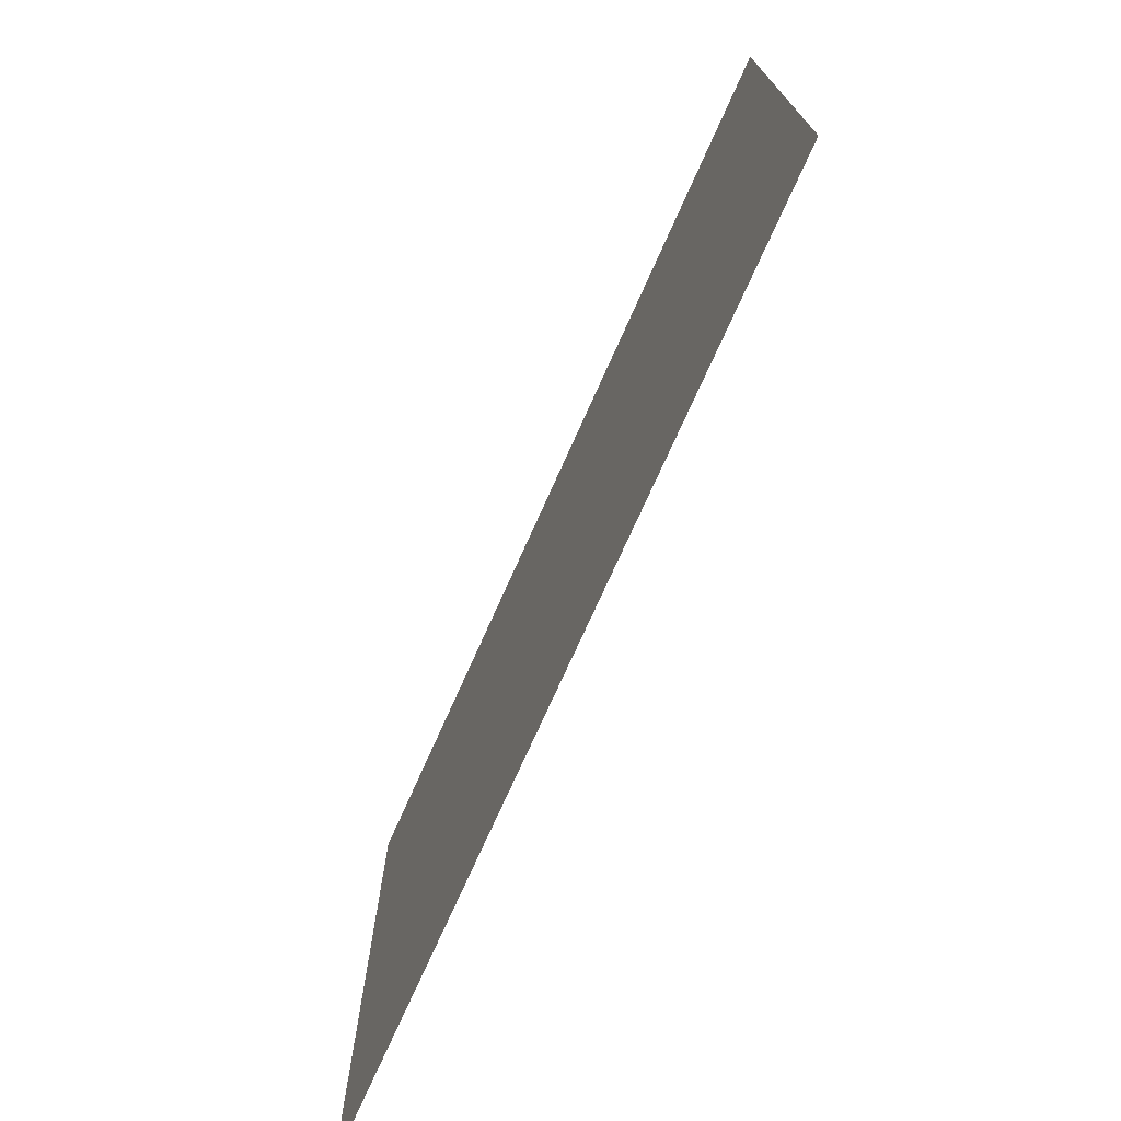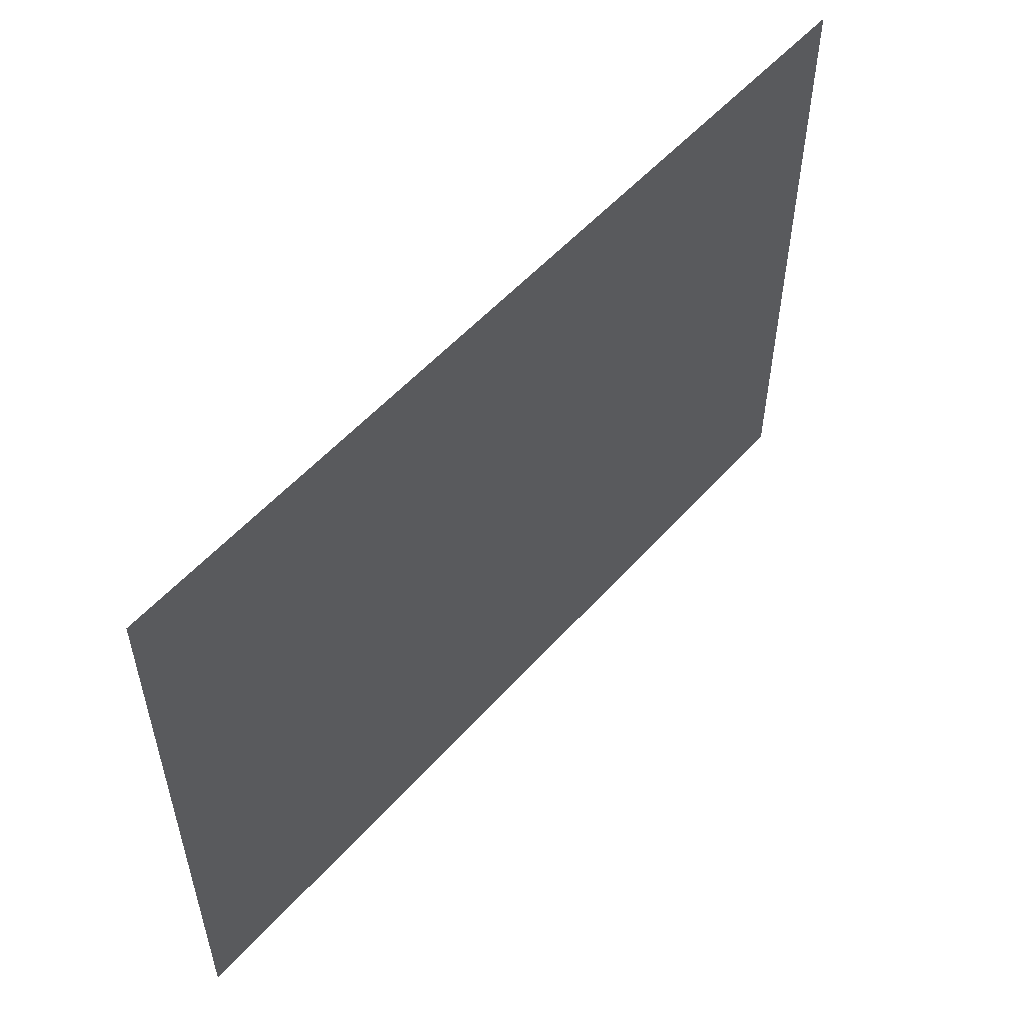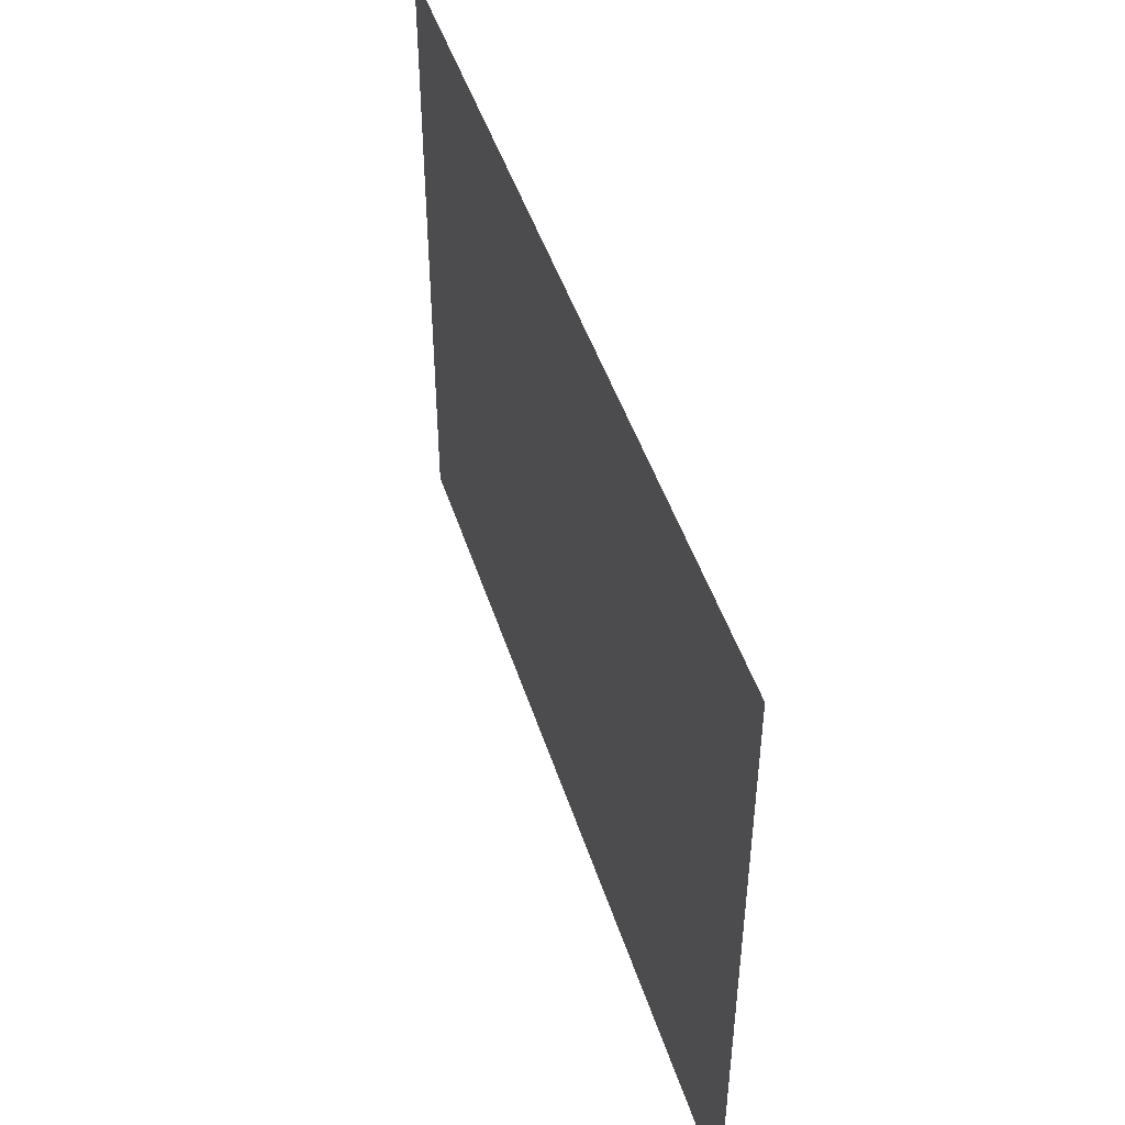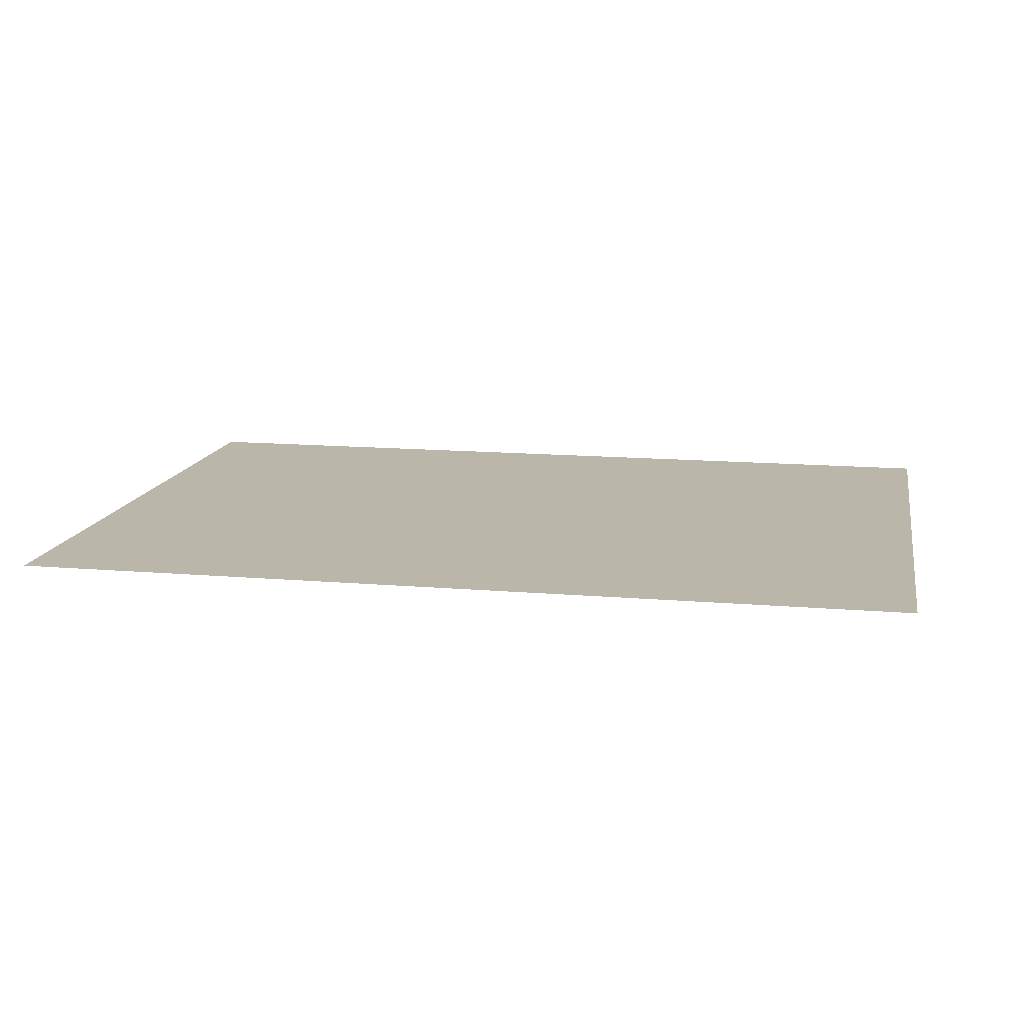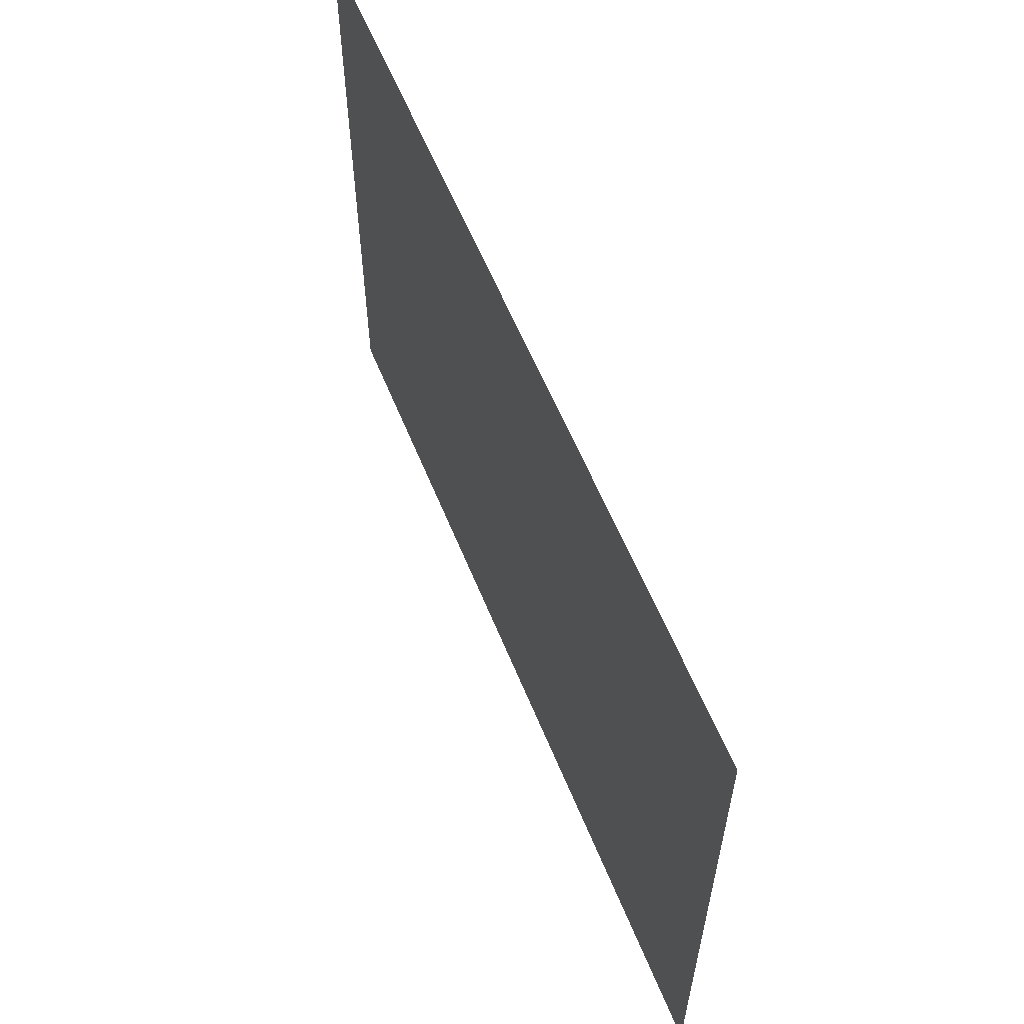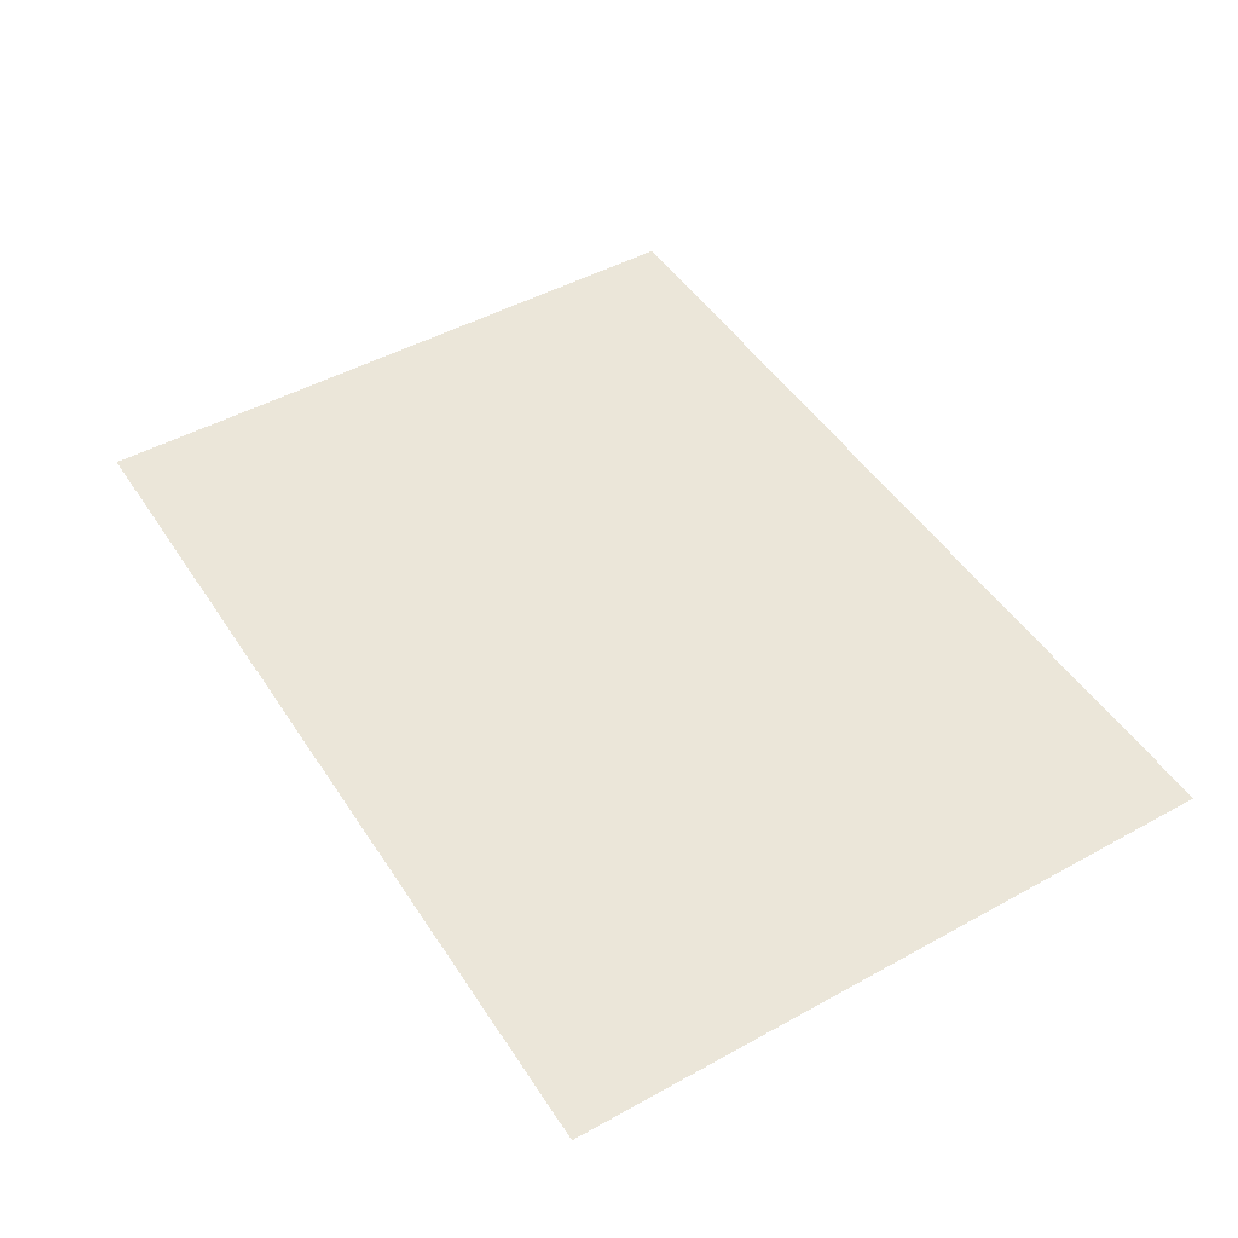
<metadata>
{"format":"obj","ext":"obj","renderer":"f3d","projection":"perspective","resolution":1024,"background":"white","views":[{"elev":-73.3,"azim":66.0,"up":"+Y"},{"elev":54.2,"azim":-49.3,"up":"+Y"},{"elev":46.8,"azim":-107.4,"up":"+Y"},{"elev":13.8,"azim":10.8,"up":"+Z"},{"elev":59.1,"azim":-112.0,"up":"+Y"},{"elev":48.1,"azim":58.3,"up":"+Z"}]}
</metadata>
<code>
g mesh_1_unwrap_out
v -28 0 -20
v 28 0 -20
v -28 40 -20
v 28 40 -20
v -28 40 -20
v 28 0 -20
f 1 2 3
f 4 5 6

</code>
